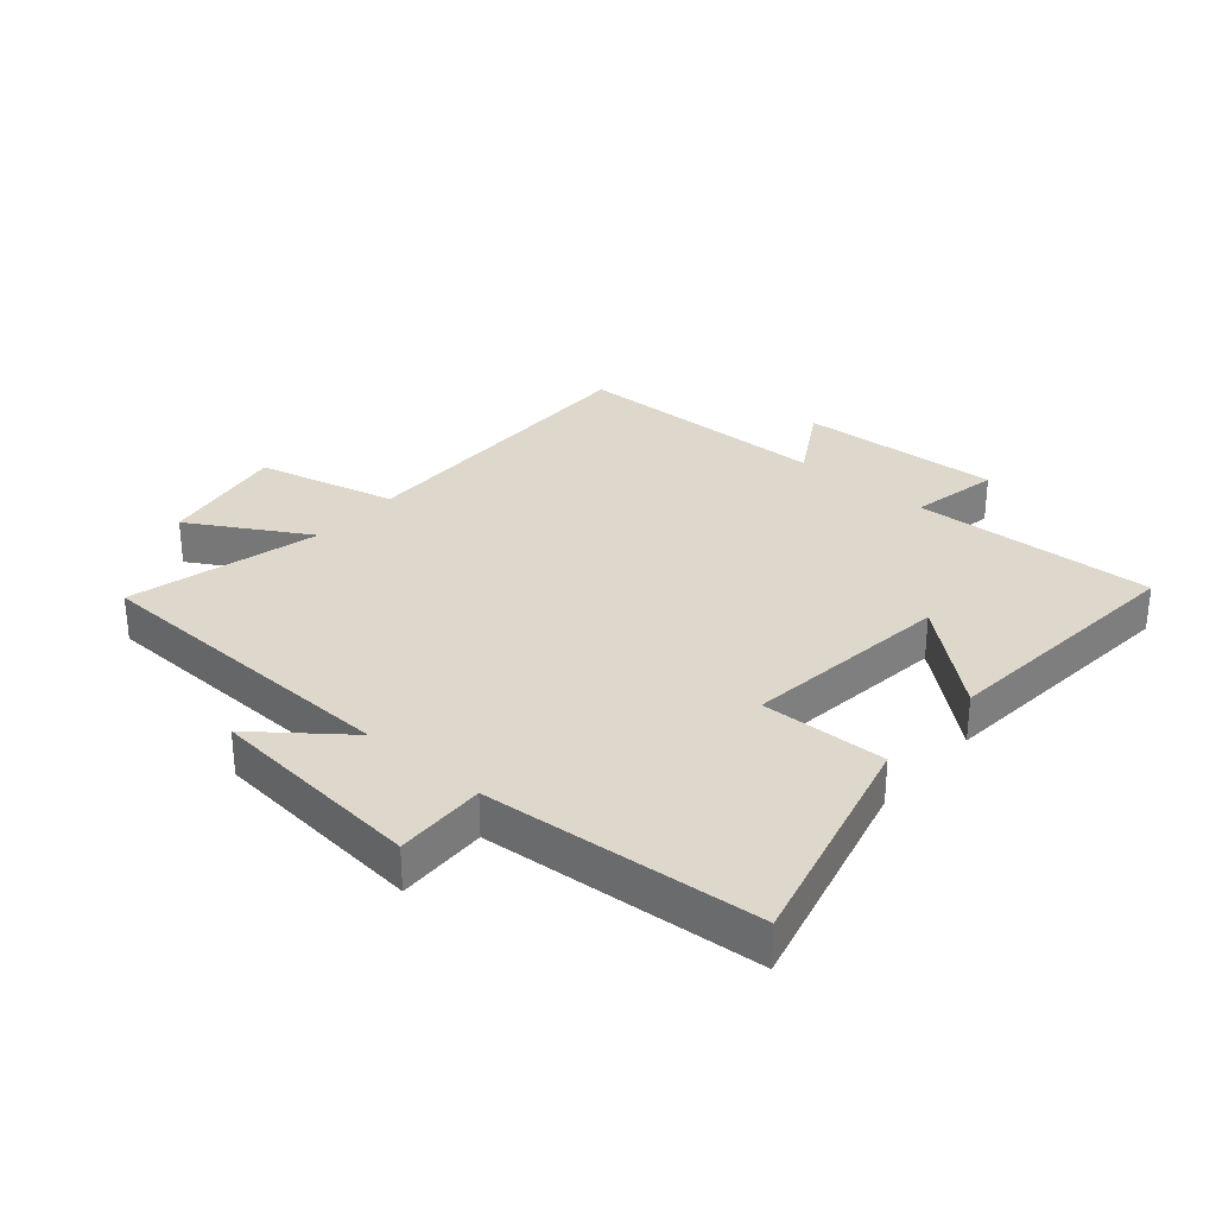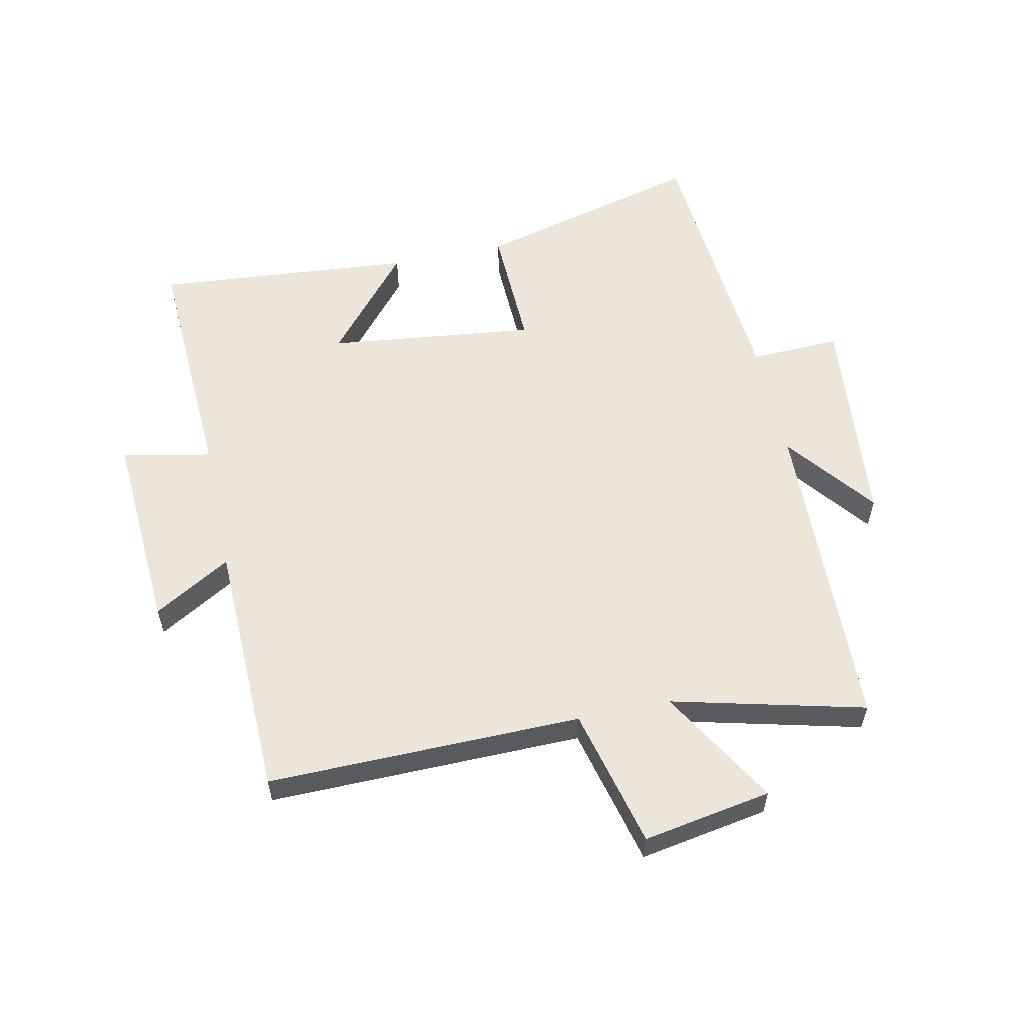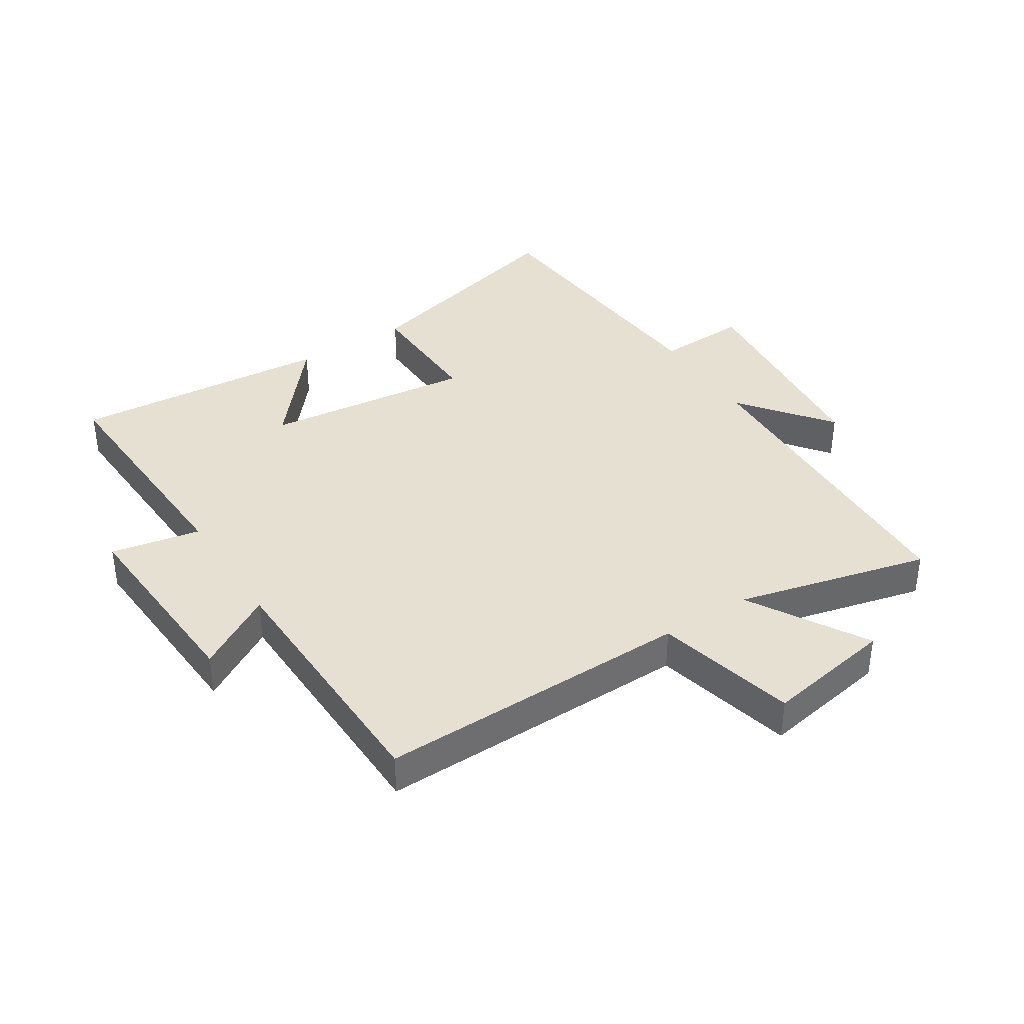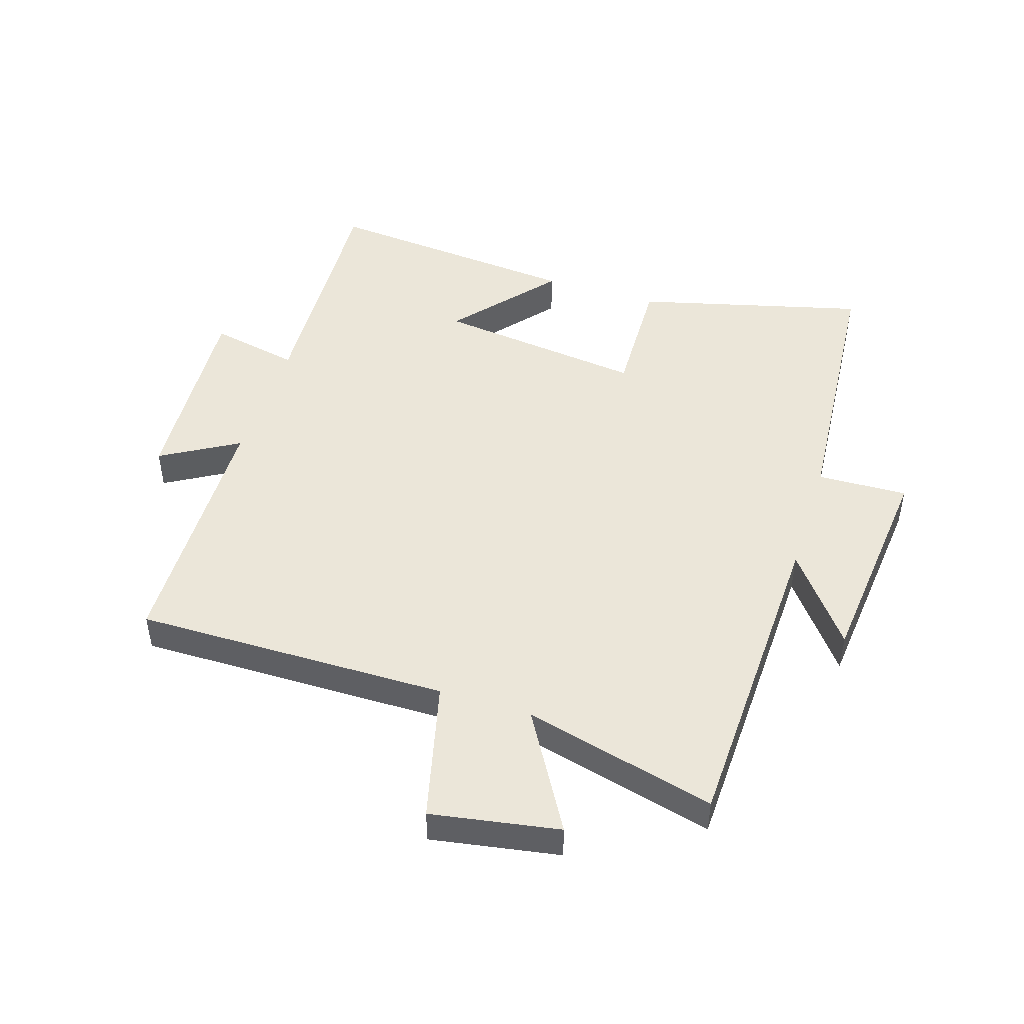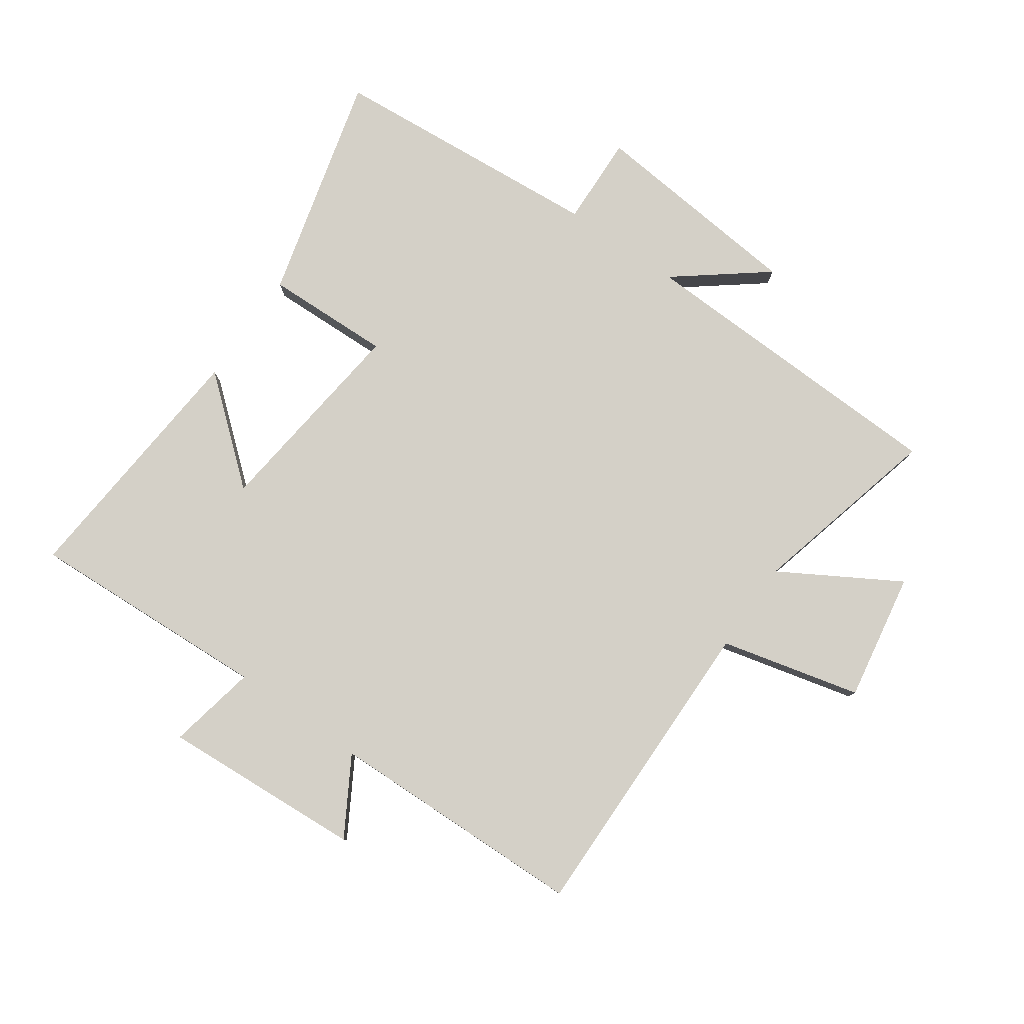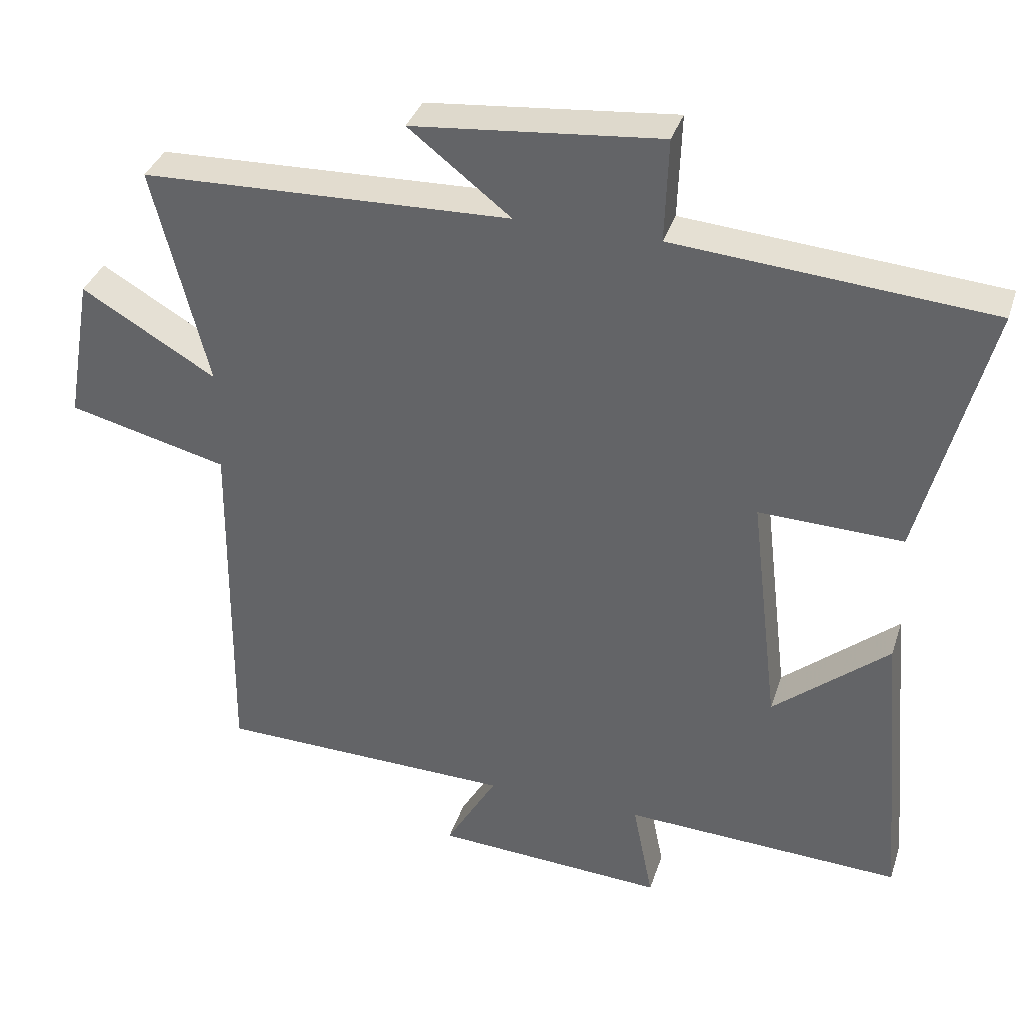
<metadata>
{"format":"obj","ext":"obj","renderer":"f3d","projection":"perspective","resolution":1024,"background":"white","views":[{"elev":31.1,"azim":40.9,"up":"+Y"},{"elev":57.2,"azim":-102.0,"up":"+Y"},{"elev":38.5,"azim":-122.7,"up":"+Y"},{"elev":47.6,"azim":-72.3,"up":"+Y"},{"elev":79.9,"azim":-145.0,"up":"+Y"},{"elev":35.8,"azim":17.0,"up":"+Z"}]}
</metadata>
<code>
v 0.596 0.07 0.464
v 0.5 0.07 0.095
v 0.296 0.07 0.101
v 0.336 0.07 -0.237
v 0.5 0.07 -0.099
v 0.536 0.07 -0.519
v 0.141 0.07 -0.5
v 0.17 0.07 -0.645
v -0.158 0.07 -0.625
v -0.085 0.07 -0.5
v -0.506 0.07 -0.49
v -0.5 0.07 0.019
v -0.727 0.07 0.075
v -0.691 0.07 0.283
v -0.5 0.07 0.171
v -0.578 0.07 0.483
v -0.054 0.07 0.5
v -0.199 0.07 0.613
v 0.153 0.07 0.647
v 0.148 0.07 0.5
v 0.596 0 0.464
v 0.5 0 0.095
v 0.296 0 0.101
v 0.336 0 -0.237
v 0.5 0 -0.099
v 0.536 0 -0.519
v 0.141 0 -0.5
v 0.17 0 -0.645
v -0.158 0 -0.625
v -0.085 0 -0.5
v -0.506 0 -0.49
v -0.5 0 0.019
v -0.727 0 0.075
v -0.691 0 0.283
v -0.5 0 0.171
v -0.578 0 0.483
v -0.054 0 0.5
v -0.199 0 0.613
v 0.153 0 0.647
v 0.148 0 0.5
f 17 18 19 20
f 1 2 3
f 20 1 3
f 17 20 3
f 16 17 3
f 15 16 3
f 12 13 14 15
f 12 15 3 4
f 10 11 12 4
f 7 8 9 10
f 7 10 4
f 4 5 6 7
f 40 39 38 37
f 23 22 21
f 23 21 40
f 23 40 37
f 23 37 36
f 23 36 35
f 35 34 33 32
f 24 23 35 32
f 24 32 31 30
f 30 29 28 27
f 24 30 27
f 27 26 25 24
f 1 21 22 2
f 2 22 23 3
f 3 23 24 4
f 4 24 25 5
f 5 25 26 6
f 6 26 27 7
f 7 27 28 8
f 8 28 29 9
f 9 29 30 10
f 10 30 31 11
f 11 31 32 12
f 12 32 33 13
f 13 33 34 14
f 14 34 35 15
f 15 35 36 16
f 16 36 37 17
f 17 37 38 18
f 18 38 39 19
f 19 39 40 20
f 20 40 21 1

</code>
